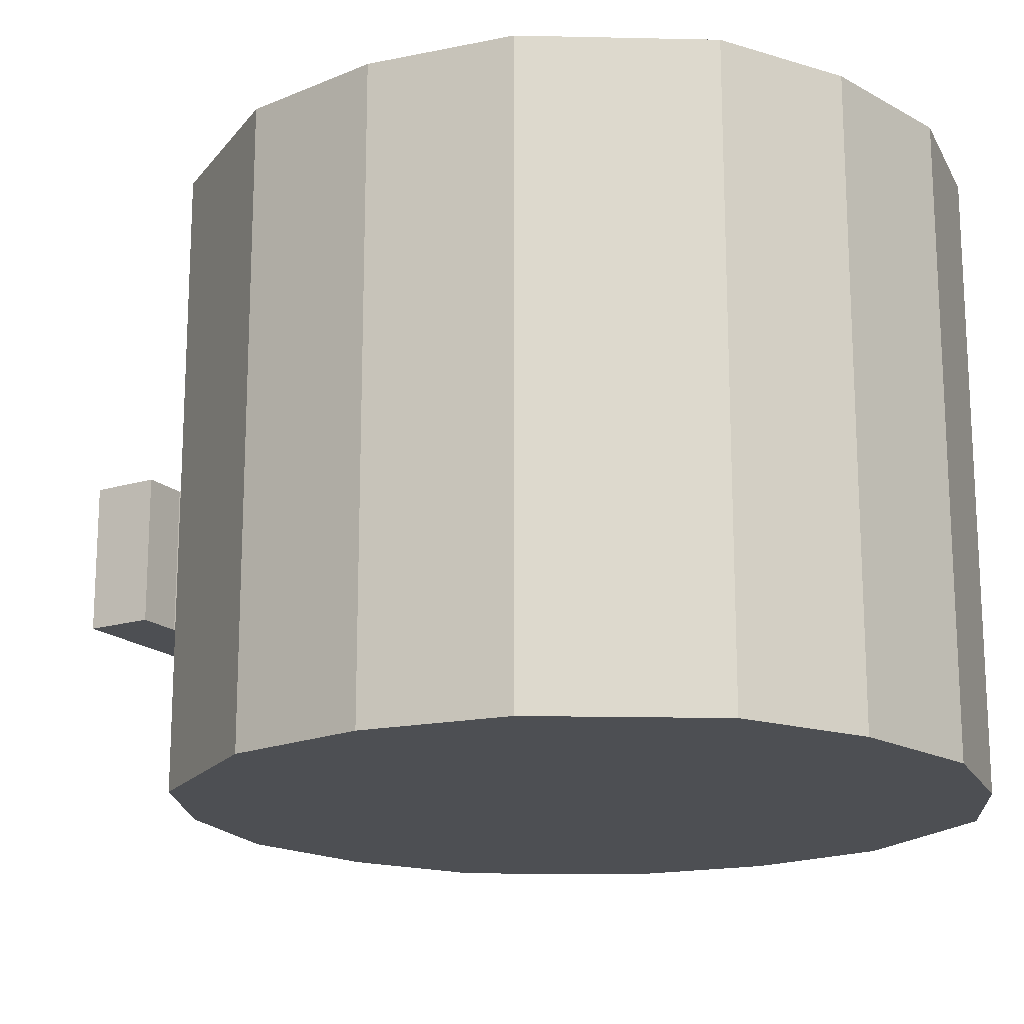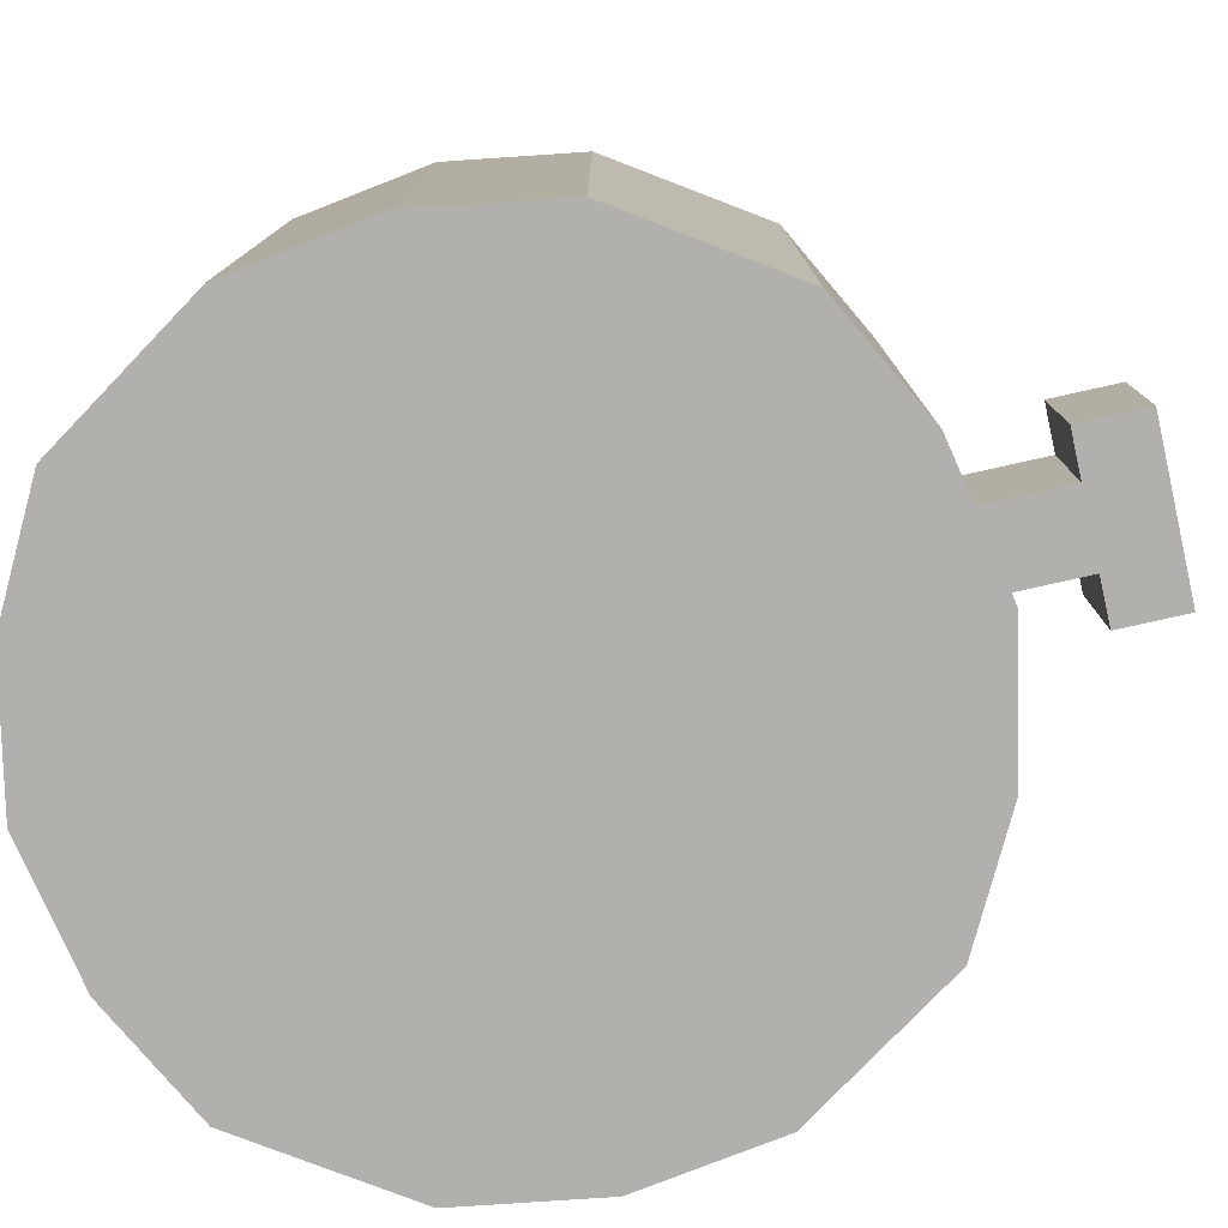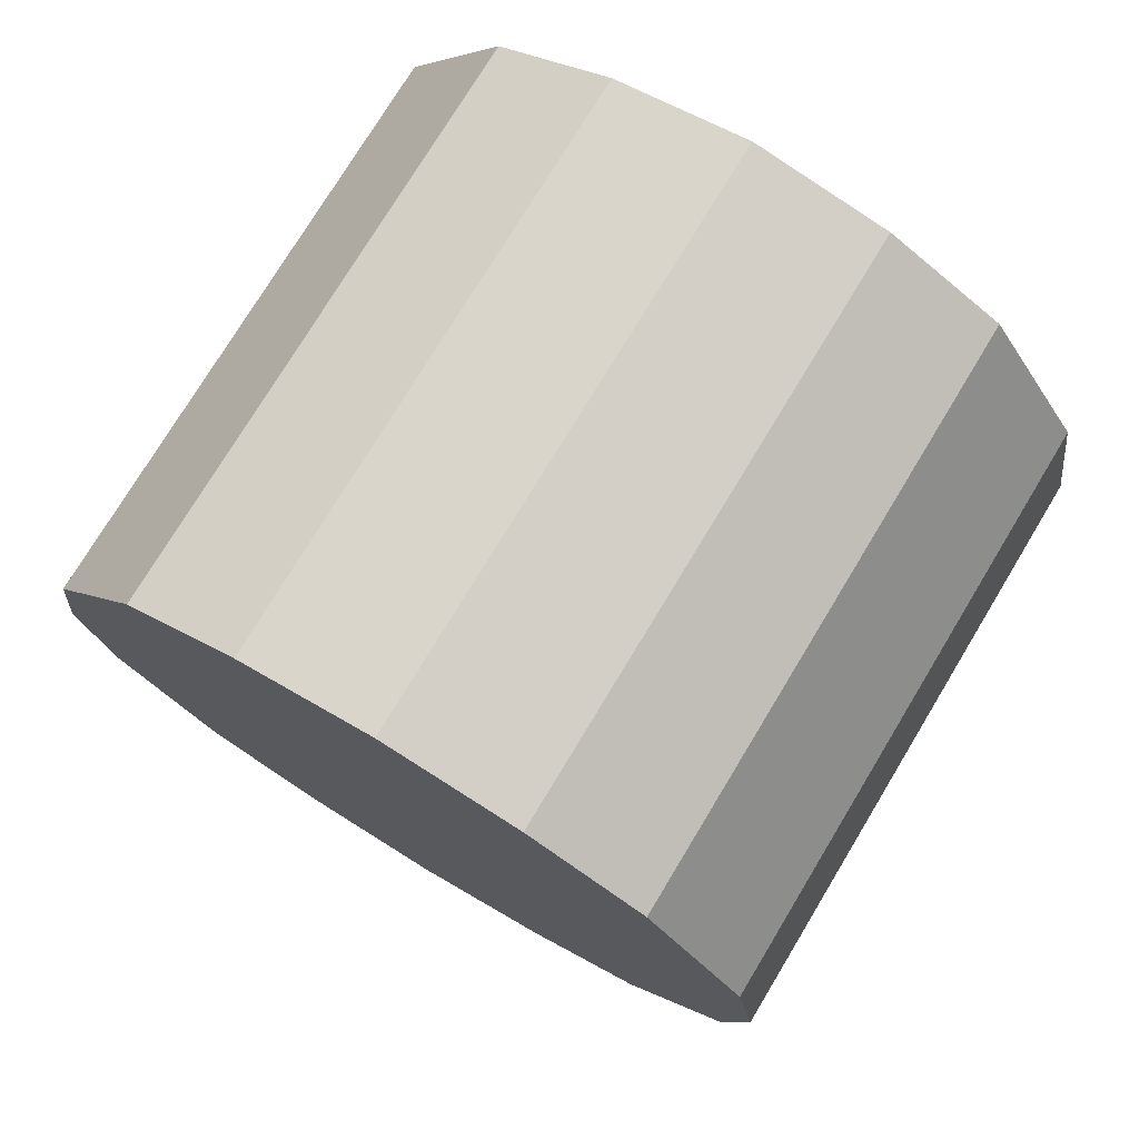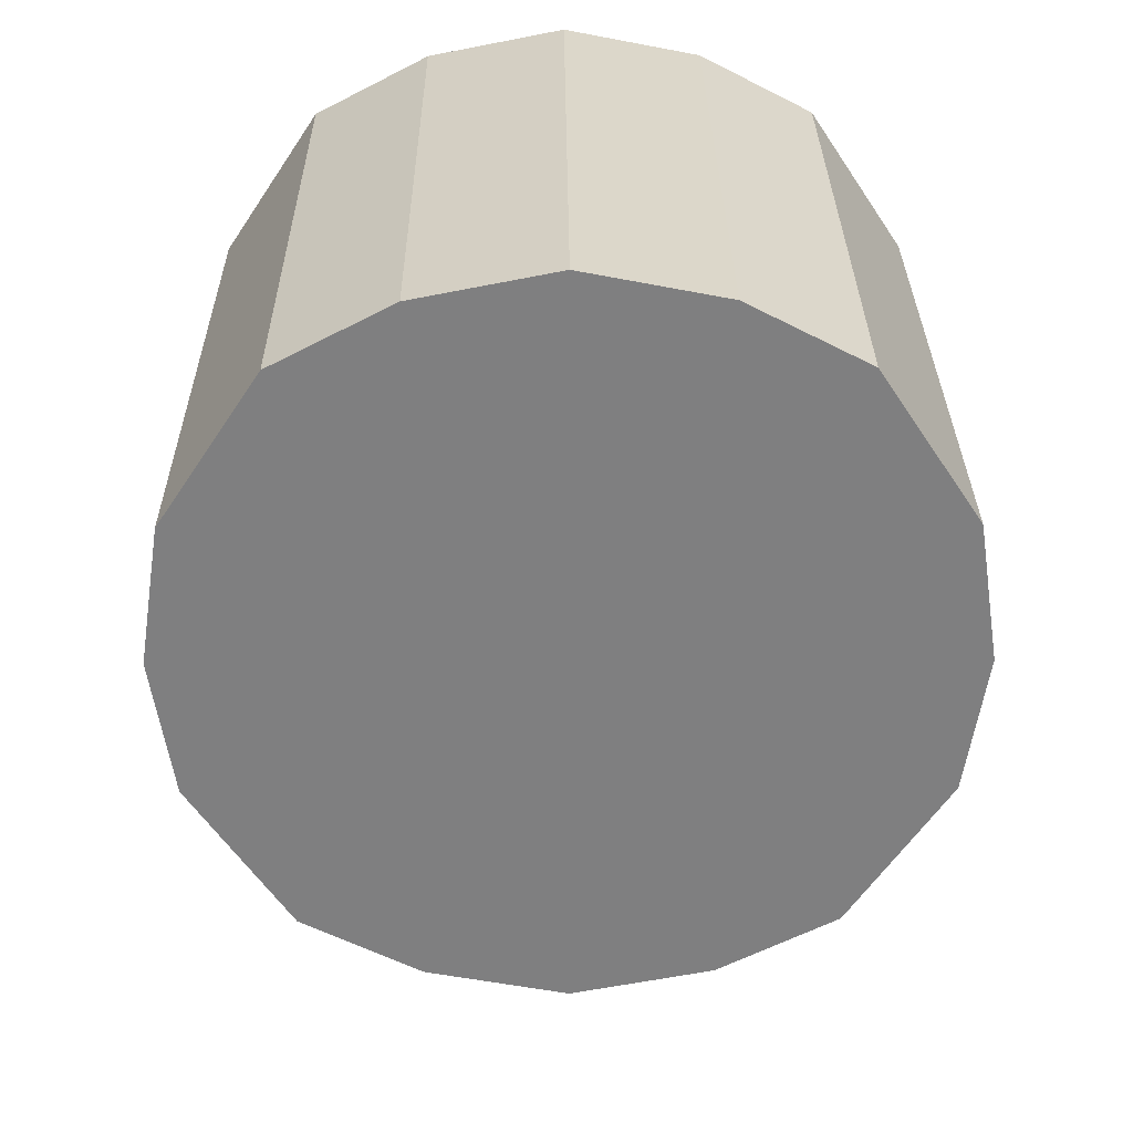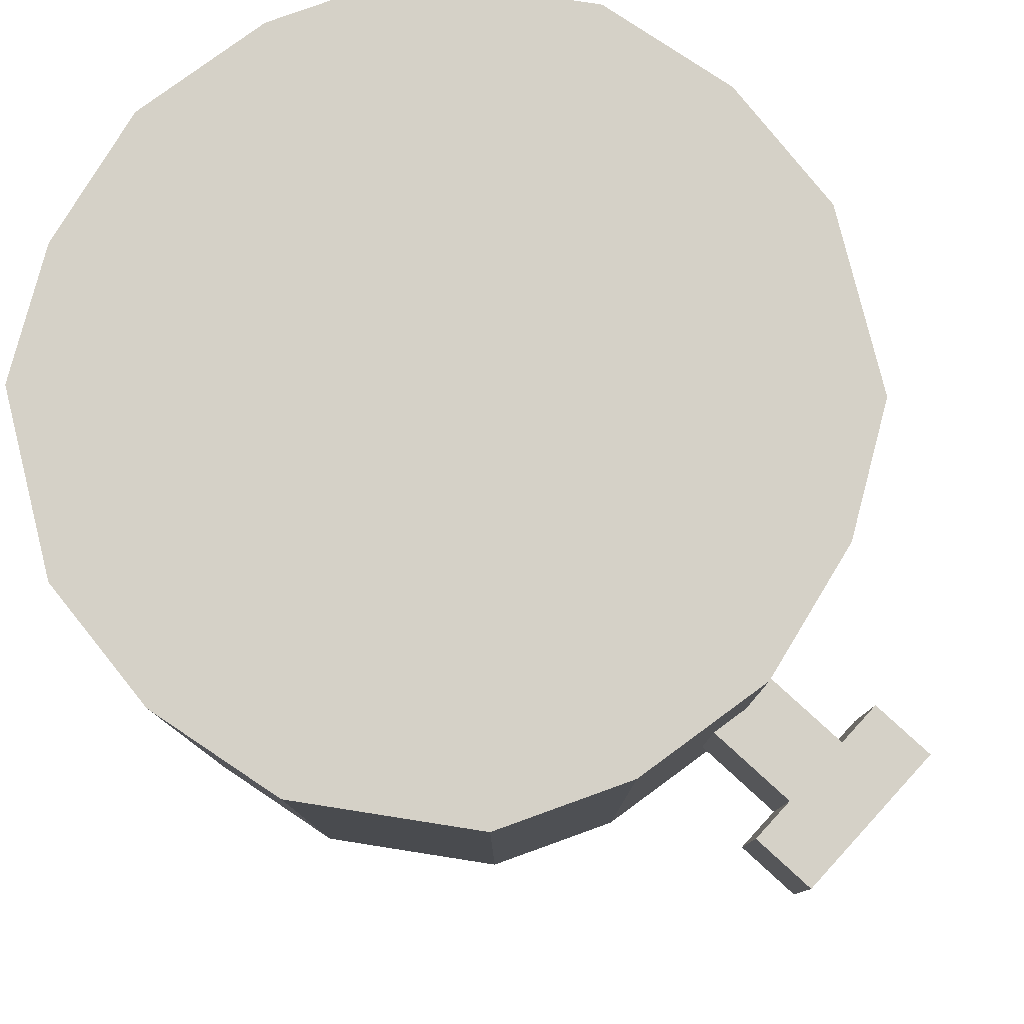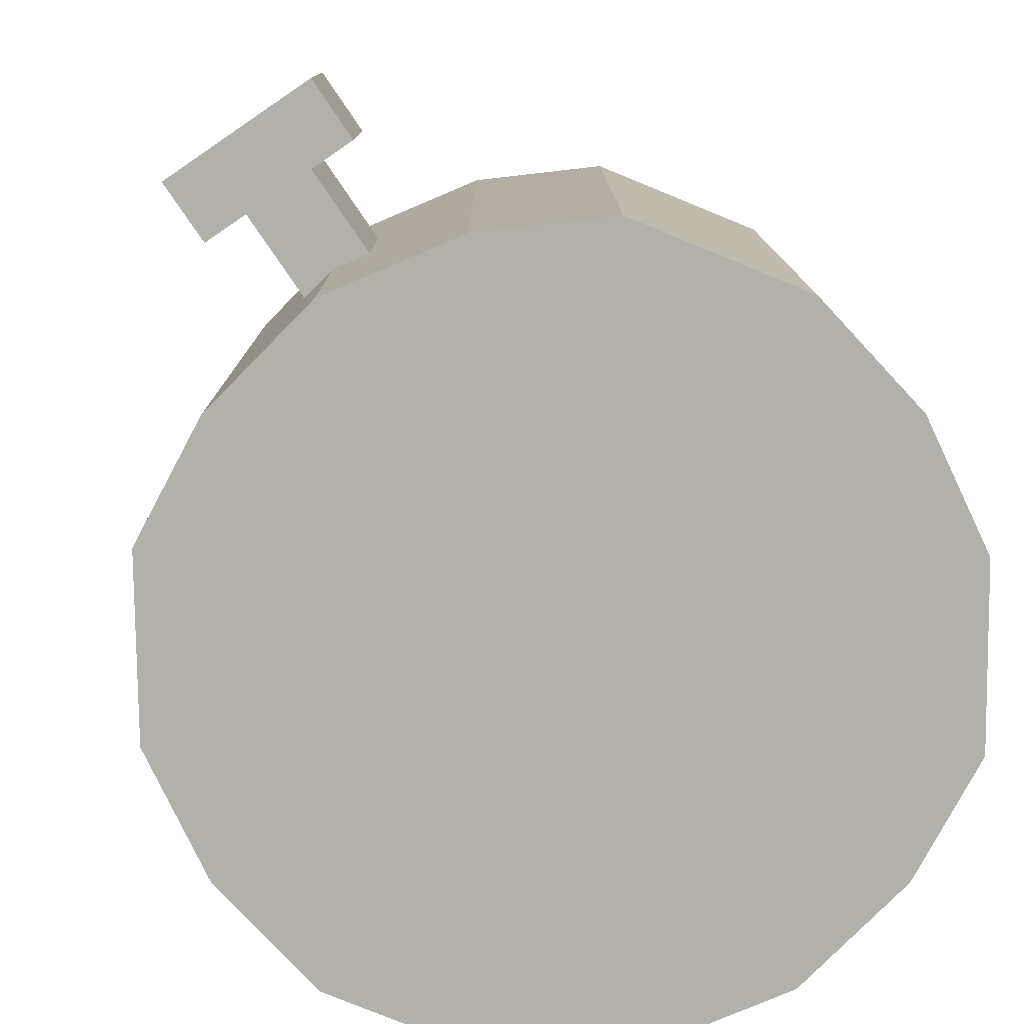
<metadata>
{"format":"obj","ext":"obj","renderer":"f3d","projection":"perspective","resolution":1024,"background":"white","views":[{"elev":-17.5,"azim":-58.9,"up":"+Y"},{"elev":-78.6,"azim":102.6,"up":"+Y"},{"elev":75.4,"azim":31.1,"up":"+Z"},{"elev":30.3,"azim":-0.5,"up":"+Z"},{"elev":79.7,"azim":132.5,"up":"+Y"},{"elev":-78.5,"azim":-145.8,"up":"+Y"}]}
</metadata>
<code>
o 立方体
v 0.6797 -0.8 -0.7633
v 0.6797 0.8 -0.7633
v 0.6797 -0.8 0.7633
v 0.6797 0.8 0.7633
v -0.6797 -0.8 -0.7633
v -0.6797 0.8 -0.7633
v -0.6797 -0.8 0.7633
v -0.6797 0.8 0.7633
v 0 -0.8 1
v 0 0.8 1
v -0 -0.8 -1
v -0 0.8 -1
v 0.3679 -0.8 0.9269
v 0.3679 0.8 -0.9269
v 0.3679 0.8 0.9269
v 0.3679 -0.8 -0.9269
v -0.3679 0.8 0.9269
v -0.3679 -0.8 -0.9269
v -0.3679 -0.8 0.9269
v -0.3679 0.8 -0.9269
v 1 -0.8 -0
v 1 0.8 -0
v -1 -0.8 0
v -1 0.8 0
v 0 0.8 0
v 0 -0.8 0
v 0.5 -0.8 -0
v 0.5 0.8 -0
v -0.5 0.8 0
v -0.5 -0.8 0
v 0.9434 0.8 0.3662
v -0.9434 -0.8 0.3662
v 0.9434 -0.8 0.3662
v -0.9434 0.8 0.3662
v 0 0.8 0.5
v 0 -0.8 0.5
v 0.5 -0.8 0.5
v 0.5 0.8 0.5
v -0.5 0.8 0.5
v -0.5 -0.8 0.5
v 0.9434 -0.8 -0.3662
v -0.9434 0.8 -0.3662
v -0 0.8 -0.5
v -0 -0.8 -0.5
v 0.5 -0.8 -0.5
v 0.5 0.8 -0.5
v -0.5 0.8 -0.5
v -0.5 -0.8 -0.5
v 0.9434 0.8 -0.3662
v -0.9434 -0.8 -0.3662
v 0.09881 -0.2 -1.408
v 0.09881 0.2 -1.408
v 0.09881 -0.2 -0.961
v 0.09881 0.2 -0.961
v -0.09881 -0.2 -1.408
v -0.09881 0.2 -1.408
v -0.09881 -0.2 -0.961
v -0.09881 0.2 -0.961
v 0.2249 -0.2 -1.415
v 0.2249 0.2 -1.415
v 0.2249 -0.2 -1.233
v 0.2249 0.2 -1.233
v -0.2249 -0.2 -1.415
v -0.2249 0.2 -1.415
v -0.2249 -0.2 -1.233
v -0.2249 0.2 -1.233
f 31 3 33
f 17 7 19
f 42 5 50
f 14 1 16
f 48 5 18
f 46 2 14
f 43 20 47
f 44 16 45
f 20 11 18
f 15 9 13
f 4 13 3
f 45 1 41
f 43 14 12
f 12 16 11
f 6 18 5
f 47 6 42
f 44 18 11
f 10 19 9
f 40 26 36
f 34 29 24
f 38 25 35
f 33 27 21
f 36 27 37
f 35 29 39
f 31 28 38
f 32 30 40
f 34 23 32
f 49 21 41
f 8 32 7
f 7 40 19
f 4 38 15
f 17 35 39
f 13 36 37
f 3 37 33
f 15 35 10
f 8 39 34
f 19 36 9
f 22 33 21
f 2 41 1
f 30 44 26
f 29 42 24
f 28 43 25
f 27 41 21
f 26 45 27
f 25 47 29
f 28 49 46
f 30 50 48
f 24 50 23
f 31 4 3
f 17 8 7
f 42 6 5
f 14 2 1
f 48 50 5
f 46 49 2
f 43 12 20
f 44 11 16
f 20 12 11
f 15 10 9
f 4 15 13
f 45 16 1
f 43 46 14
f 12 14 16
f 6 20 18
f 47 20 6
f 44 48 18
f 10 17 19
f 40 30 26
f 34 39 29
f 38 28 25
f 33 37 27
f 36 26 27
f 35 25 29
f 31 22 28
f 32 23 30
f 34 24 23
f 49 22 21
f 8 34 32
f 7 32 40
f 4 31 38
f 17 10 35
f 13 9 36
f 3 13 37
f 15 38 35
f 8 17 39
f 19 40 36
f 22 31 33
f 2 49 41
f 30 48 44
f 29 47 42
f 28 46 43
f 27 45 41
f 26 44 45
f 25 43 47
f 28 22 49
f 30 23 50
f 24 42 50
f 52 53 51
f 54 57 53
f 58 55 57
f 56 51 55
f 57 51 53
f 54 56 58
f 52 54 53
f 54 58 57
f 58 56 55
f 56 52 51
f 57 55 51
f 54 52 56
f 60 61 59
f 62 65 61
f 66 63 65
f 64 59 63
f 65 59 61
f 62 64 66
f 60 62 61
f 62 66 65
f 66 64 63
f 64 60 59
f 65 63 59
f 62 60 64

</code>
